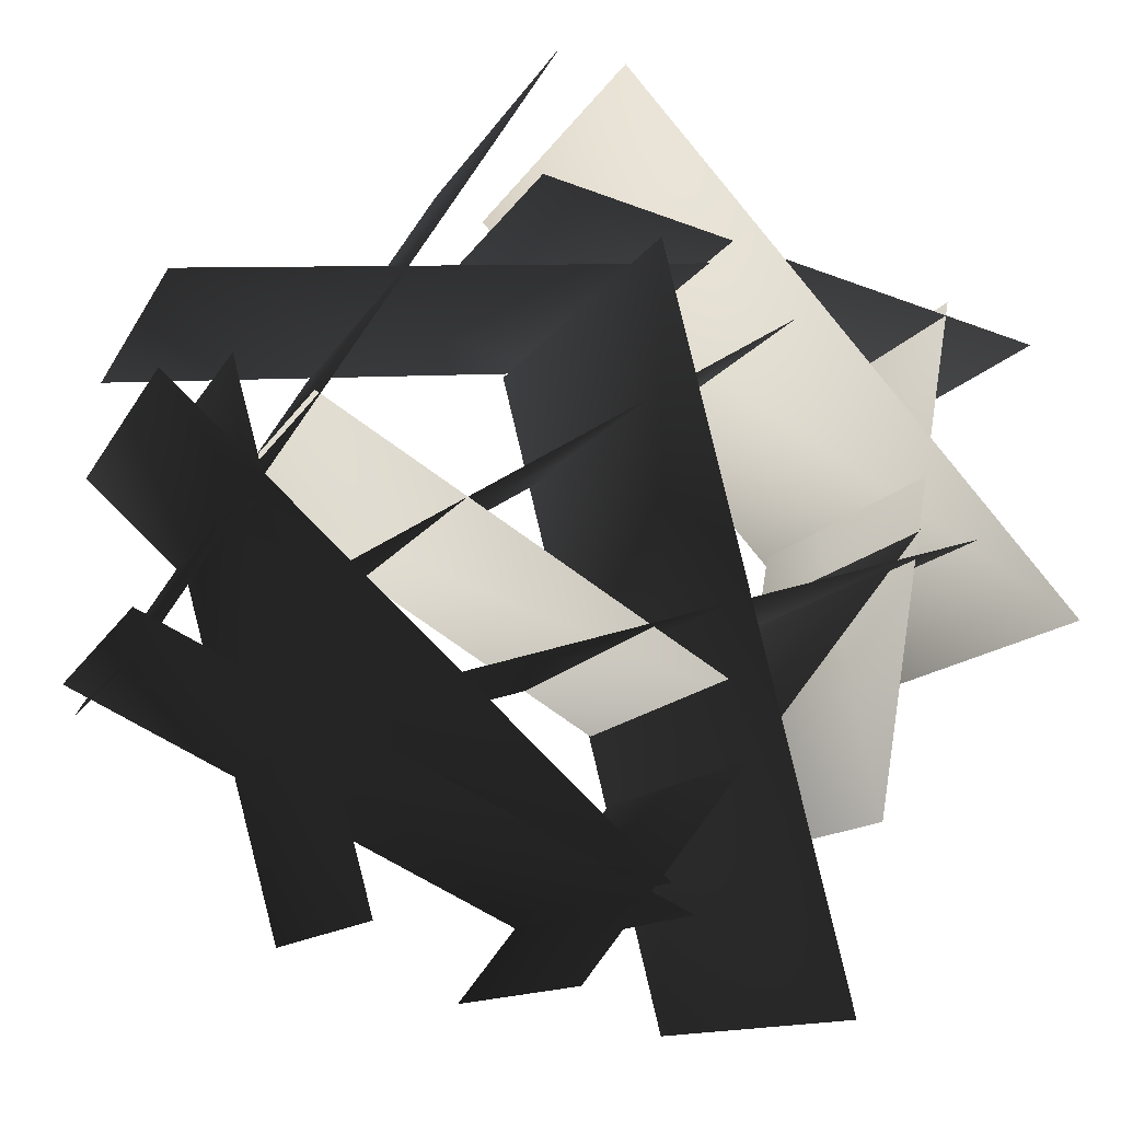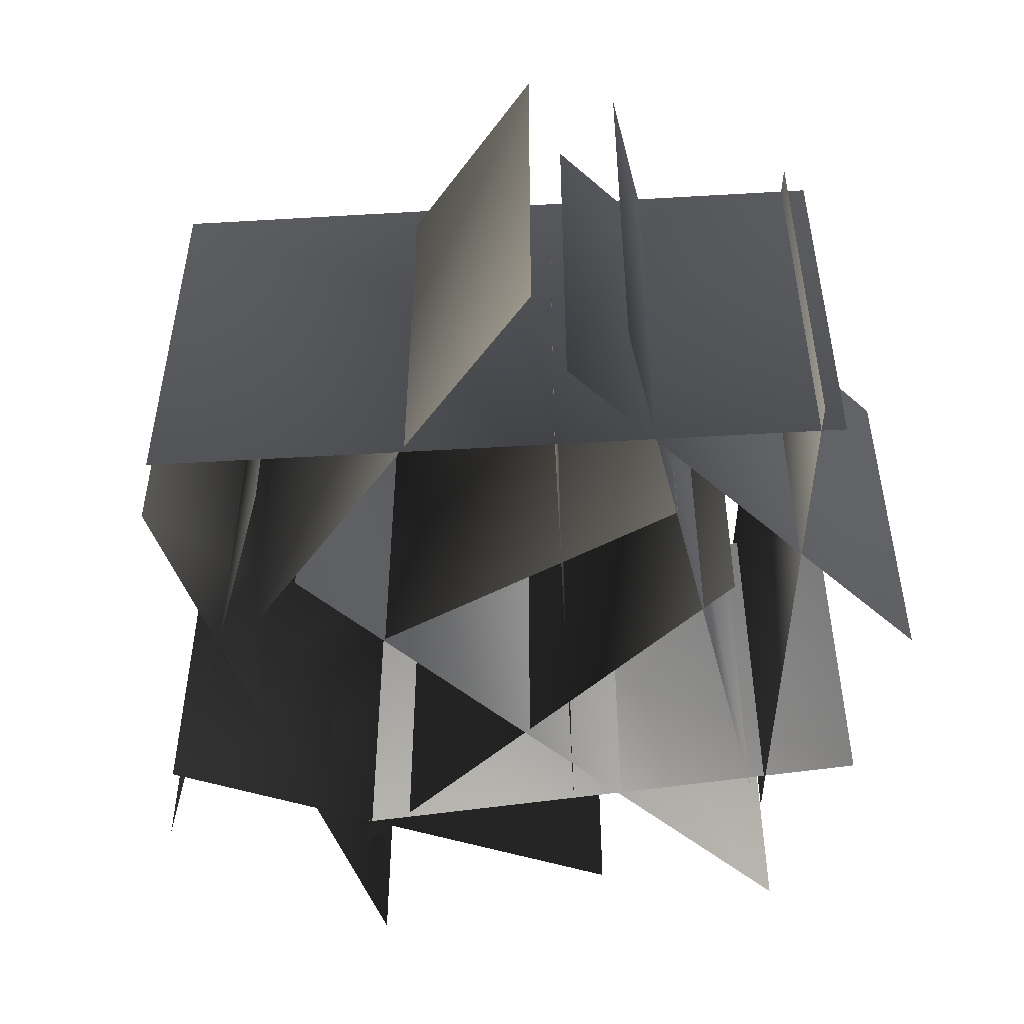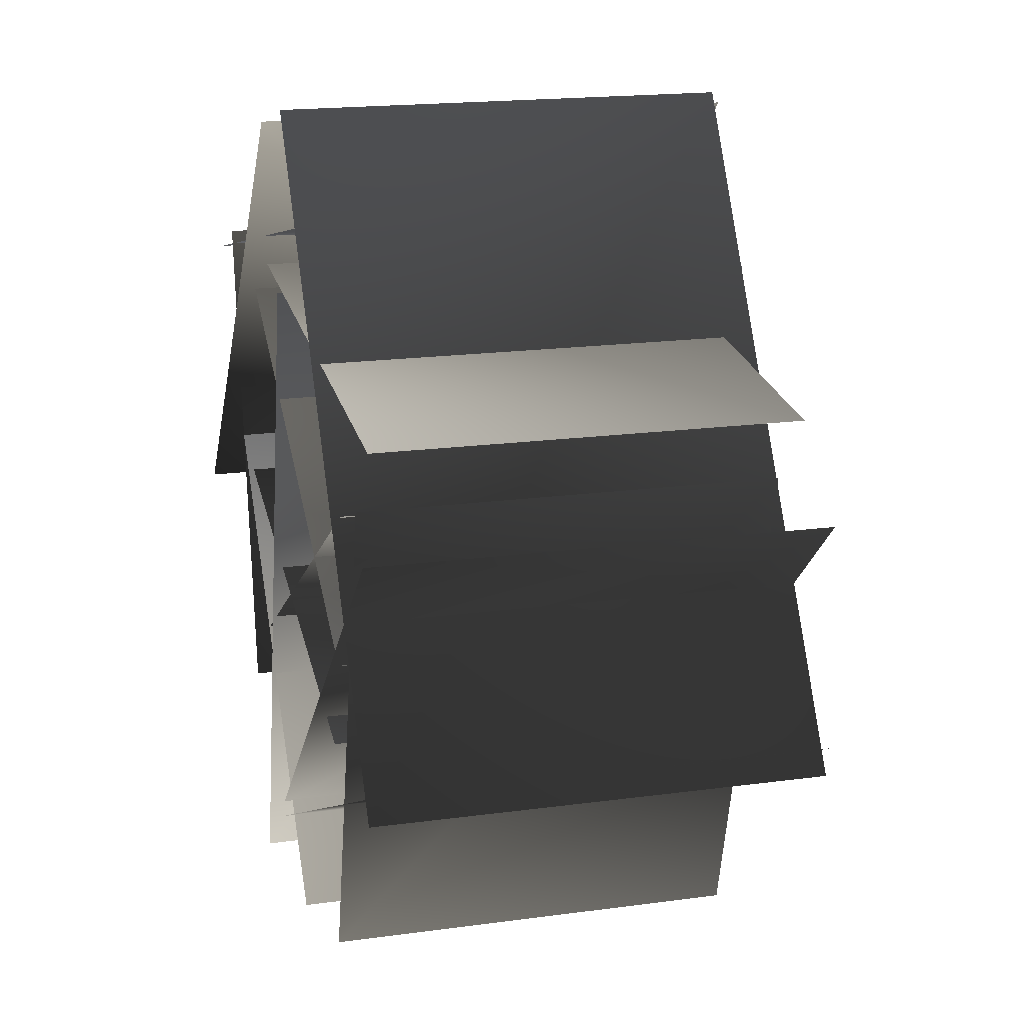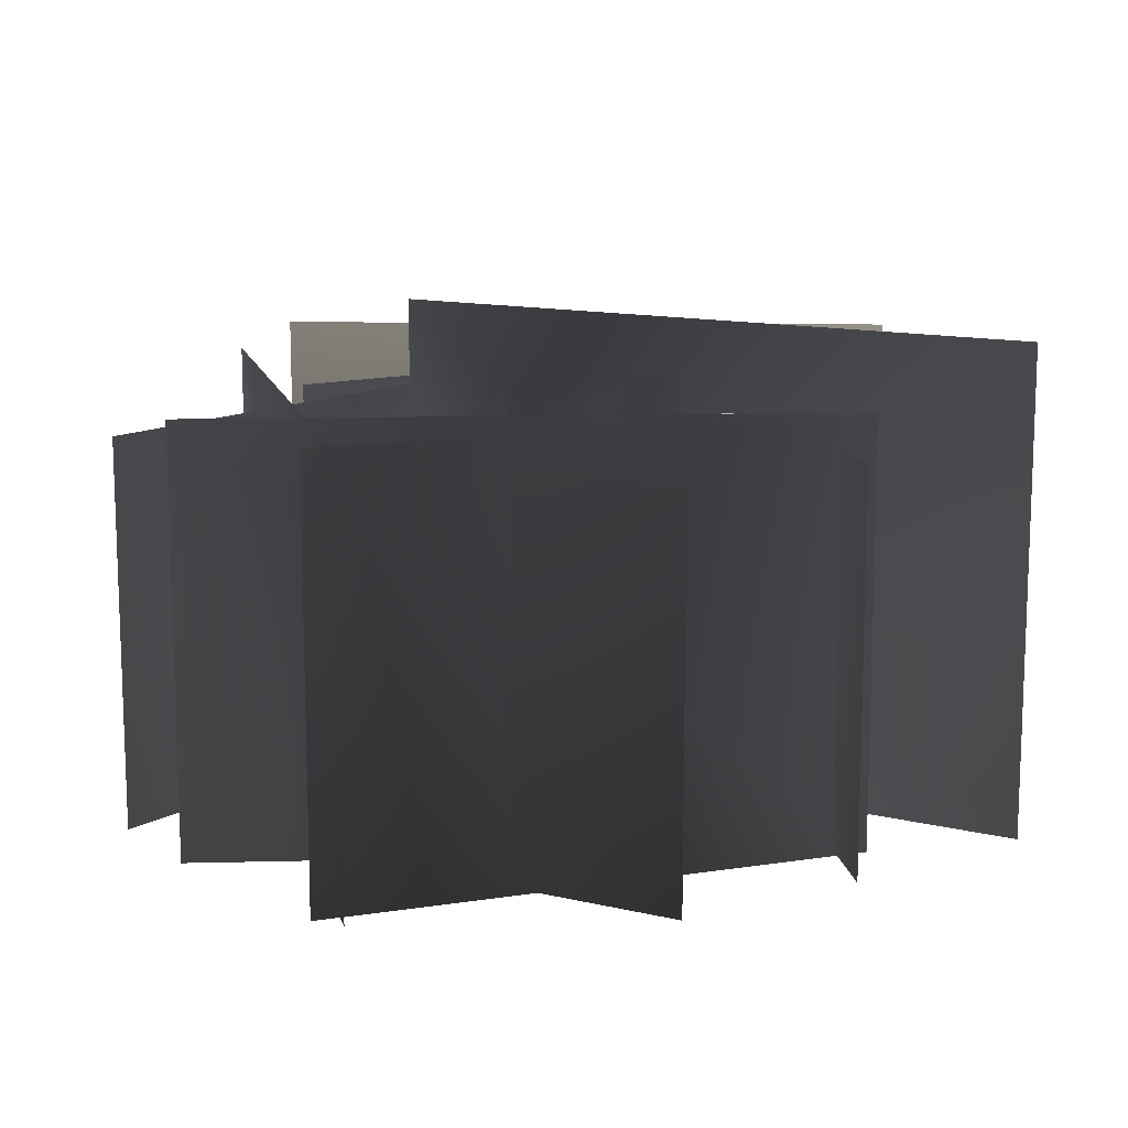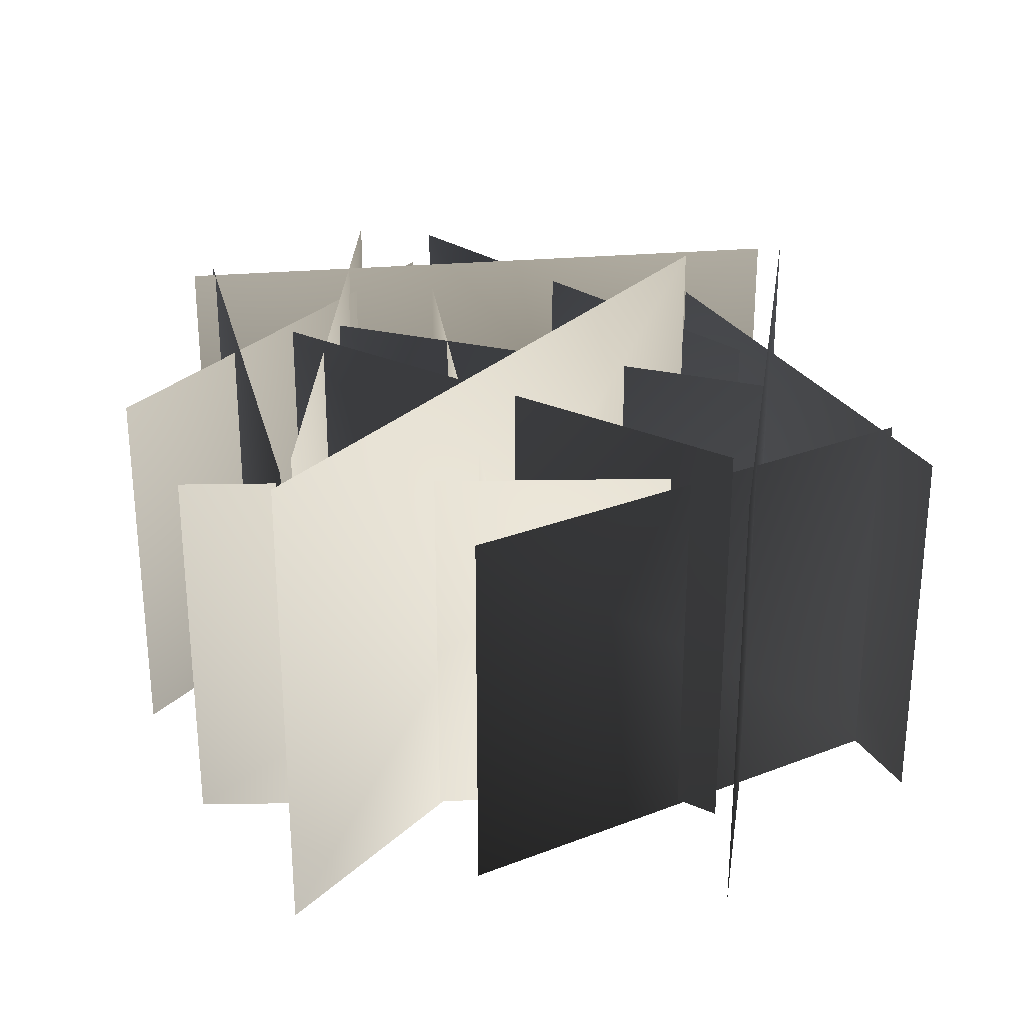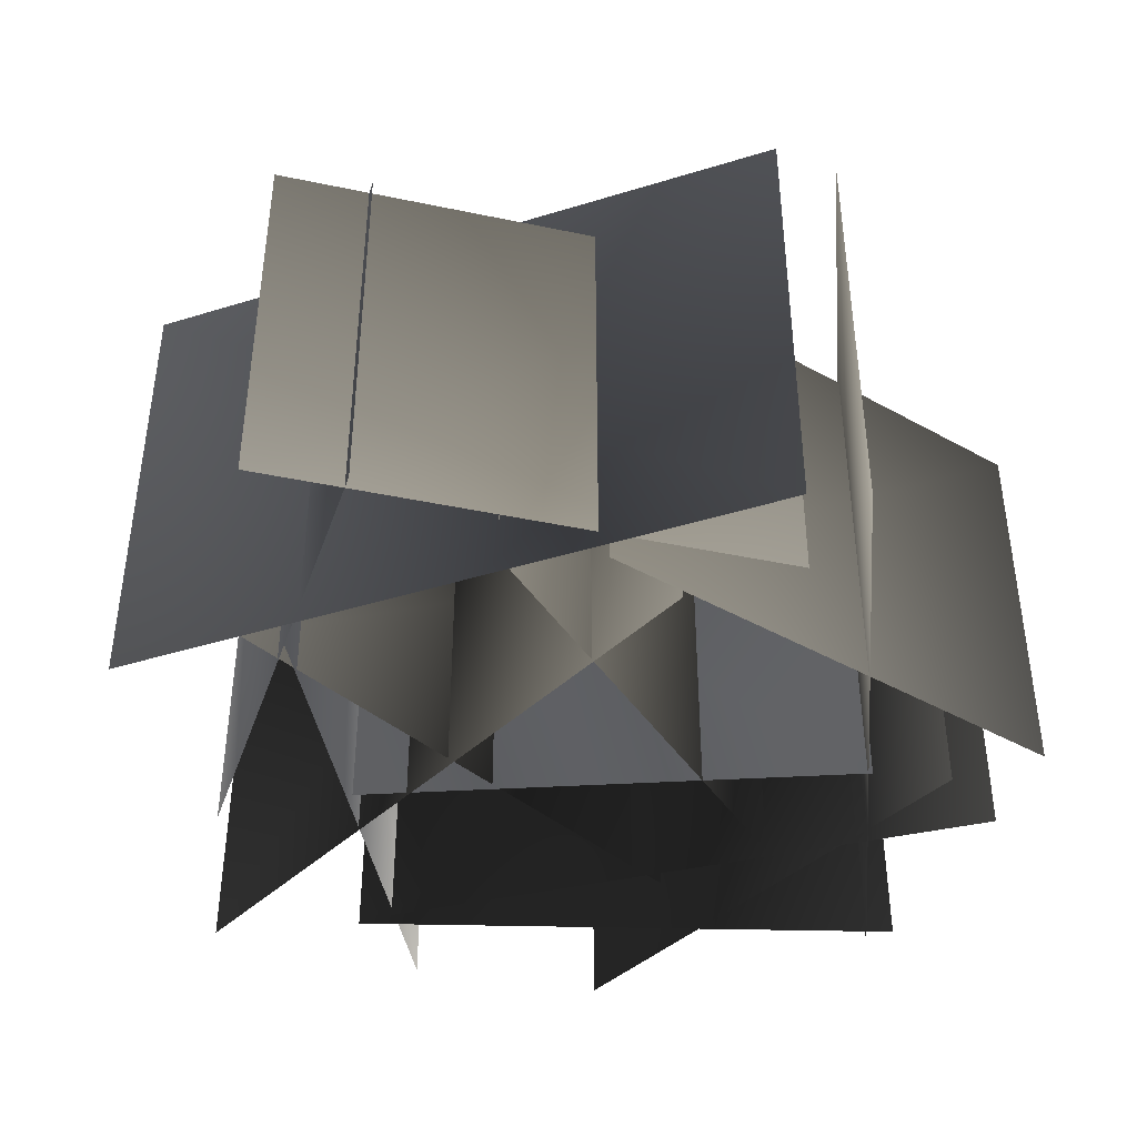
<metadata>
{"format":"obj","ext":"obj","renderer":"f3d","projection":"perspective","resolution":1024,"background":"white","views":[{"elev":-11.7,"azim":162.1,"up":"+Z"},{"elev":-50.0,"azim":61.5,"up":"+Y"},{"elev":18.3,"azim":75.2,"up":"+Z"},{"elev":12.6,"azim":134.0,"up":"+Y"},{"elev":28.4,"azim":-129.6,"up":"+Y"},{"elev":-42.4,"azim":-27.7,"up":"+Y"}]}
</metadata>
<code>
o SM_Env_Grass_01_LOD0
v -0.1041 -0.03689 -0.5489
v 0.8061 -0.03689 0.2905
v -0.1041 0.8128 -0.5489
v 0.8061 0.8128 0.2905
v -0.6965 -0.009044 0.08821
v 0.3512 -0.009044 -0.2272
v -0.6965 0.8406 0.08821
v 0.3512 0.8406 -0.2272
v -0.01044 -0.05508 0.9134
v -0.8832 -0.05508 -0.05563
v -0.01044 0.8633 0.9134
v -0.8832 0.8633 -0.05563
v 0.8137 -0.03689 -0.1861
v 0.09715 -0.03689 0.9514
v 0.8137 0.8128 -0.1861
v 0.09715 0.8128 0.9514
v -0.3886 -0.02843 -0.7827
v -0.04959 -0.02843 0.568
v -0.3886 0.9386 -0.7827
v -0.04959 0.9386 0.568
v -0.8607 -0.02087 0.4937
v 0.1113 -0.02087 0.7286
v -0.8607 0.7556 0.4937
v 0.1113 0.7556 0.7286
v 0.5251 -0.02087 0.2897
v -0.3266 -0.02087 -0.2344
v 0.5251 0.7556 0.2897
v -0.3266 0.7556 -0.2344
v -0.3808 -0.02087 0.5027
v 0.473 -0.02087 -0.01794
v -0.3808 0.7556 0.5027
v 0.473 0.7556 -0.01794
v -0.6897 -0.02087 0.5627
v -0.5296 -0.02087 -0.4244
v -0.6897 0.7556 0.5627
v -0.5296 0.7556 -0.4244
v 0.4081 -0.02087 -0.621
v 0.6701 -0.02087 0.3441
v 0.4081 0.7556 -0.621
v 0.6701 0.7556 0.3441
v -0.1459 -0.03689 -0.6033
v 0.8364 -0.03689 -0.1212
v -0.1459 0.8128 -0.6033
v 0.8364 0.8128 -0.1212
v 0.04071 -0.02087 -0.7242
v -0.6218 -0.02087 0.1209
v 0.04071 0.7556 -0.7242
v -0.6218 0.7556 0.1209
v -0.2089 -0.02087 0.5916
v 0.7853 -0.02087 0.4841
v -0.2089 0.7556 0.5916
v 0.7853 0.7556 0.4841
f 1 2 4 3
f 5 6 8 7
f 9 10 12 11
f 13 14 16 15
f 17 18 20 19
f 21 22 24 23
f 25 26 28 27
f 29 30 32 31
f 33 34 36 35
f 37 38 40 39
f 41 42 44 43
f 45 46 48 47
f 49 50 52 51

</code>
